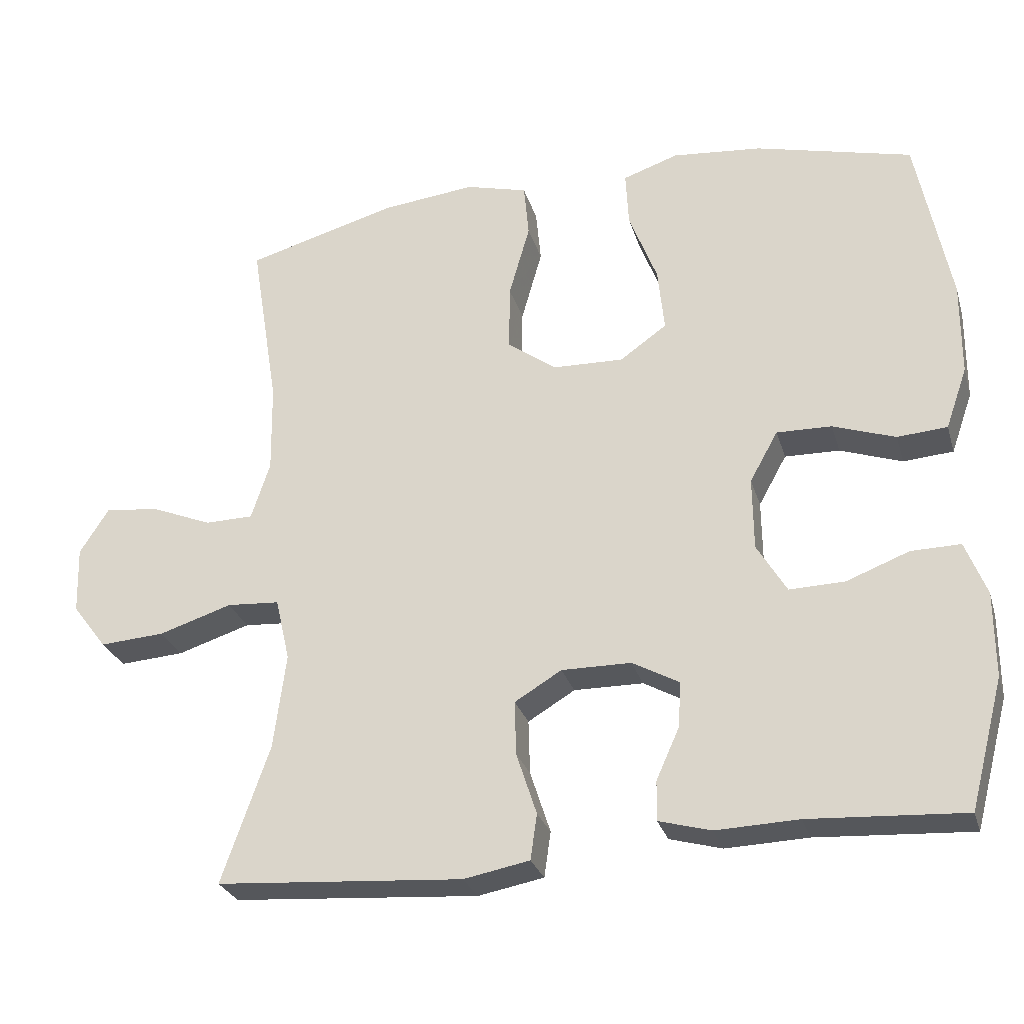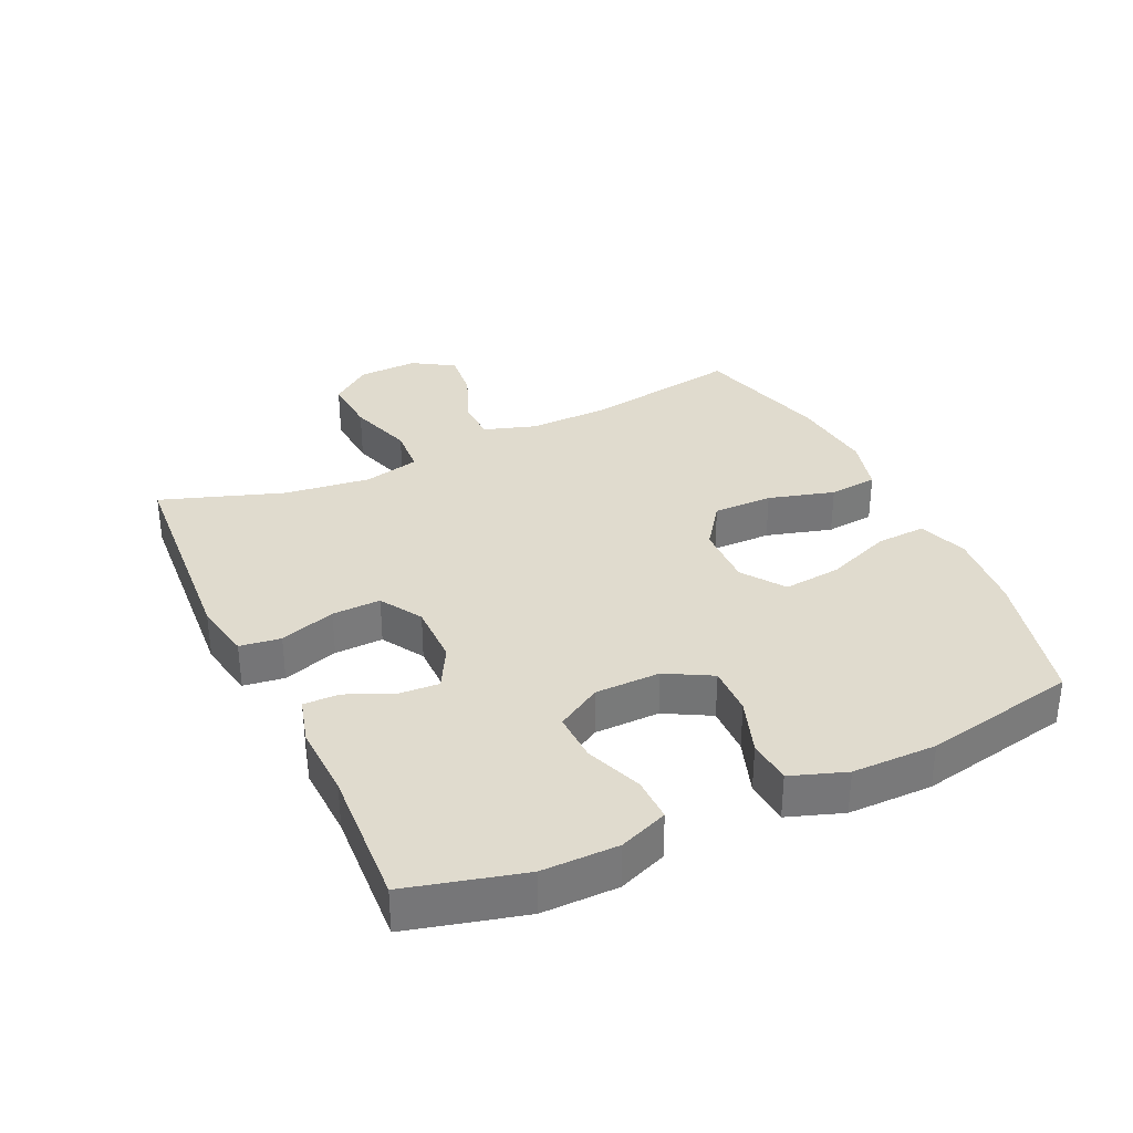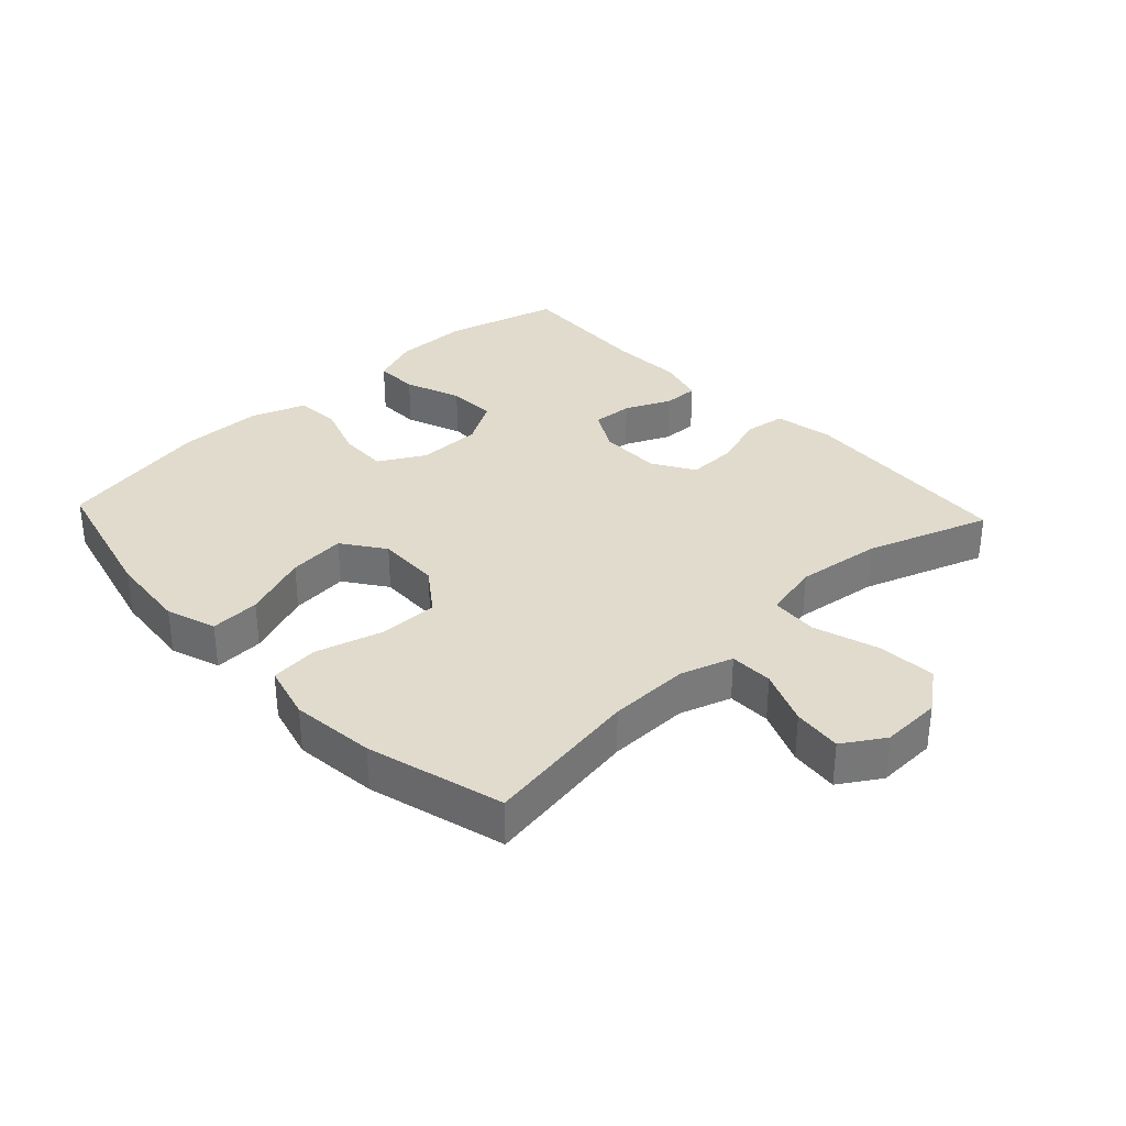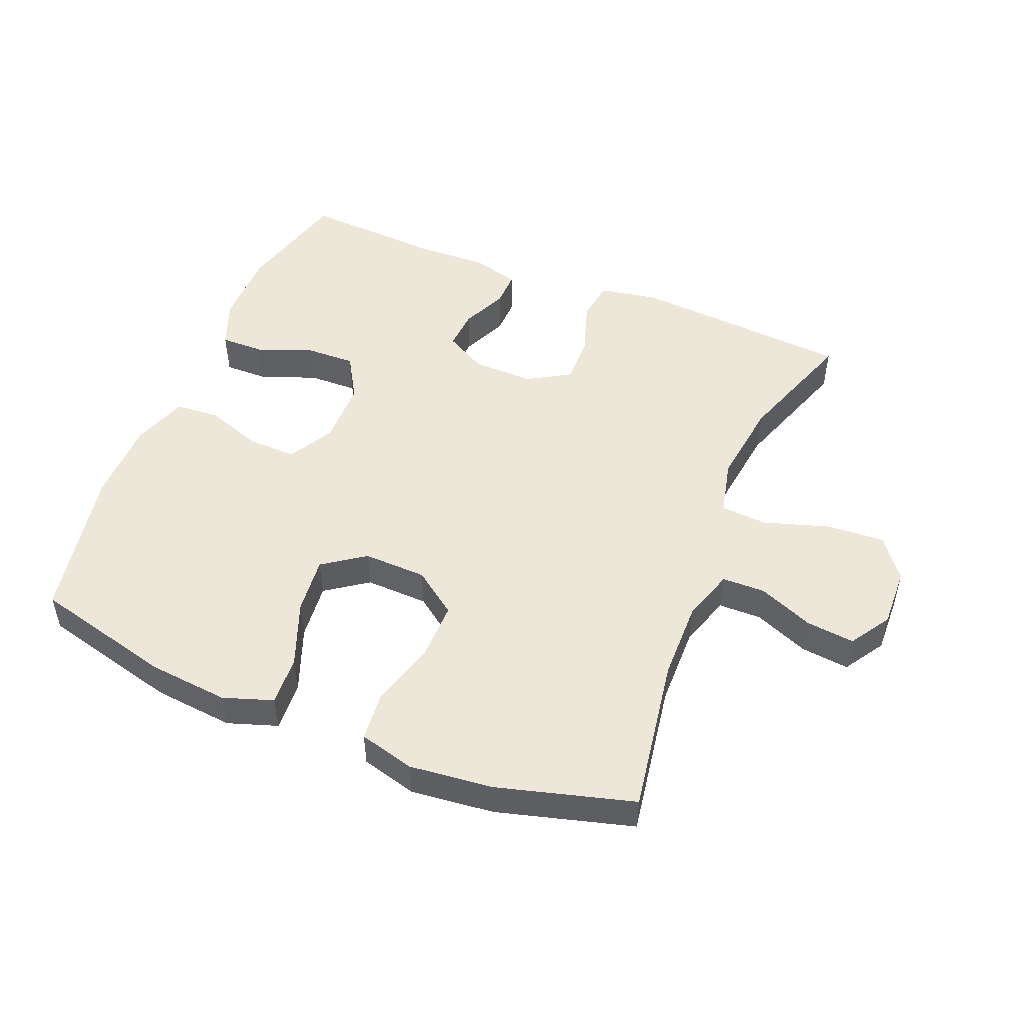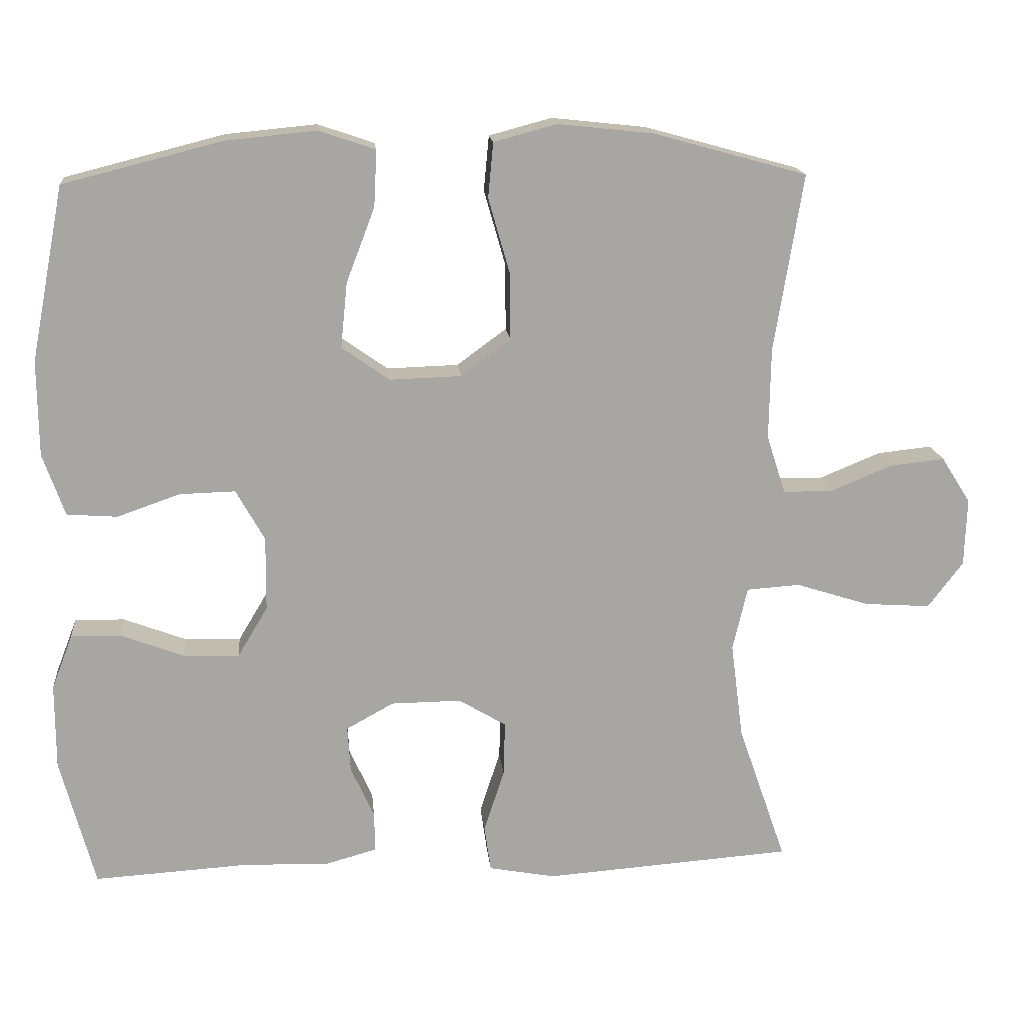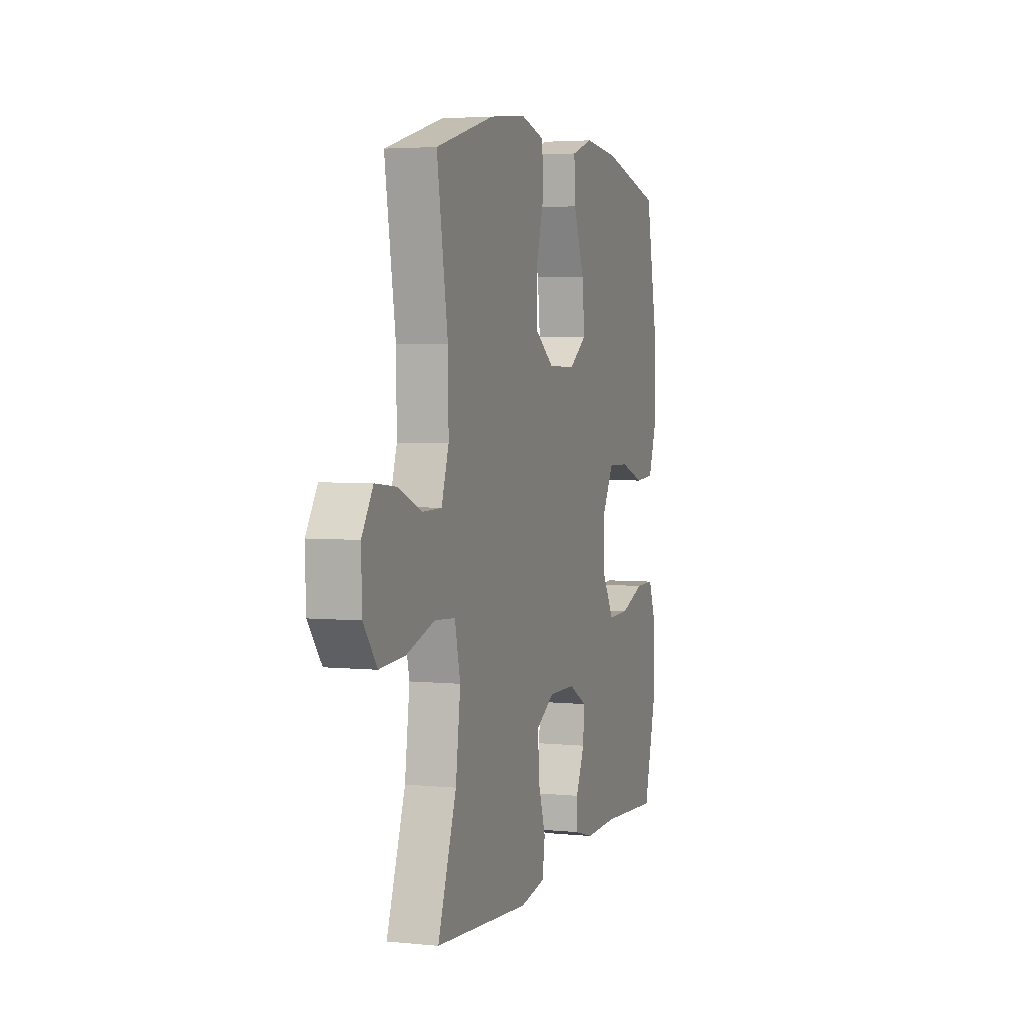
<metadata>
{"format":"obj","ext":"obj","renderer":"f3d","projection":"perspective","resolution":1024,"background":"white","views":[{"elev":-27.9,"azim":-164.4,"up":"+Z"},{"elev":33.5,"azim":-115.2,"up":"+Y"},{"elev":33.3,"azim":46.8,"up":"+Y"},{"elev":49.8,"azim":22.2,"up":"+Y"},{"elev":16.3,"azim":-5.4,"up":"+Z"},{"elev":3.7,"azim":108.5,"up":"+Z"}]}
</metadata>
<code>
v -0.5 0.07 0.5
v -0.283 0.07 0.555
v -0.159 0.07 0.567
v -0.082 0.07 0.541
v -0.086 0.07 0.464
v -0.125 0.07 0.362
v -0.134 0.07 0.273
v -0.069 0.07 0.227
v 0.029 0.07 0.23
v 0.097 0.07 0.28
v 0.096 0.07 0.372
v 0.067 0.07 0.474
v 0.074 0.07 0.549
v 0.16 0.07 0.572
v 0.29 0.07 0.558
v 0.5 0.07 0.5
v 0.461 0.07 0.258
v 0.459 0.07 0.133
v 0.485 0.07 0.053
v 0.552 0.07 0.052
v 0.637 0.07 0.087
v 0.712 0.07 0.095
v 0.752 0.07 0.032
v 0.749 0.07 -0.061
v 0.701 0.07 -0.124
v 0.611 0.07 -0.118
v 0.51 0.07 -0.086
v 0.437 0.07 -0.091
v 0.417 0.07 -0.178
v 0.434 0.07 -0.31
v 0.5 0.07 -0.5
v 0.159 0.07 -0.525
v 0.068 0.07 -0.508
v 0.059 0.07 -0.445
v 0.087 0.07 -0.359
v 0.089 0.07 -0.284
v 0.024 0.07 -0.245
v -0.072 0.07 -0.246
v -0.137 0.07 -0.282
v -0.133 0.07 -0.345
v -0.101 0.07 -0.416
v -0.1 0.07 -0.471
v -0.172 0.07 -0.491
v -0.286 0.07 -0.487
v -0.5 0.07 -0.5
v -0.547 0.07 -0.322
v -0.547 0.07 -0.205
v -0.518 0.07 -0.13
v -0.45 0.07 -0.131
v -0.363 0.07 -0.164
v -0.287 0.07 -0.166
v -0.246 0.07 -0.097
v -0.245 0.07 0.004
v -0.284 0.07 0.074
v -0.36 0.07 0.072
v -0.446 0.07 0.042
v -0.515 0.07 0.047
v -0.545 0.07 0.132
v -0.546 0.07 0.262
v -0.5 0 0.5
v -0.283 0 0.555
v -0.159 0 0.567
v -0.082 0 0.541
v -0.086 0 0.464
v -0.125 0 0.362
v -0.134 0 0.273
v -0.069 0 0.227
v 0.029 0 0.23
v 0.097 0 0.28
v 0.096 0 0.372
v 0.067 0 0.474
v 0.074 0 0.549
v 0.16 0 0.572
v 0.29 0 0.558
v 0.5 0 0.5
v 0.461 0 0.258
v 0.459 0 0.133
v 0.485 0 0.053
v 0.552 0 0.052
v 0.637 0 0.087
v 0.712 0 0.095
v 0.752 0 0.032
v 0.749 0 -0.061
v 0.701 0 -0.124
v 0.611 0 -0.118
v 0.51 0 -0.086
v 0.437 0 -0.091
v 0.417 0 -0.178
v 0.434 0 -0.31
v 0.5 0 -0.5
v 0.159 0 -0.525
v 0.068 0 -0.508
v 0.059 0 -0.445
v 0.087 0 -0.359
v 0.089 0 -0.284
v 0.024 0 -0.245
v -0.072 0 -0.246
v -0.137 0 -0.282
v -0.133 0 -0.345
v -0.101 0 -0.416
v -0.1 0 -0.471
v -0.172 0 -0.491
v -0.286 0 -0.487
v -0.5 0 -0.5
v -0.547 0 -0.322
v -0.547 0 -0.205
v -0.518 0 -0.13
v -0.45 0 -0.131
v -0.363 0 -0.164
v -0.287 0 -0.166
v -0.246 0 -0.097
v -0.245 0 0.004
v -0.284 0 0.074
v -0.36 0 0.072
v -0.446 0 0.042
v -0.515 0 0.047
v -0.545 0 0.132
v -0.546 0 0.262
f 4 5 6
f 3 4 6
f 2 3 6
f 1 2 6
f 59 1 6
f 58 59 6
f 57 58 6
f 56 57 6
f 55 56 6
f 54 55 6 7
f 53 54 7 8
f 52 53 8 9
f 51 52 9 10
f 48 49 50
f 47 48 50
f 46 47 50
f 45 46 50
f 44 45 50
f 44 50 51
f 43 44 51
f 42 43 51
f 41 42 51
f 40 41 51
f 39 40 51
f 38 39 51 10
f 33 34 35
f 32 33 35
f 31 32 35
f 30 31 35
f 29 30 35 36
f 28 29 36 37
f 25 26 27
f 24 25 27
f 23 24 27
f 22 23 27
f 21 22 27
f 20 21 27
f 19 20 27 28
f 37 38 10
f 28 37 10
f 19 28 10
f 18 19 10
f 15 16 17
f 14 15 17
f 13 14 17
f 12 13 17
f 11 12 17
f 10 11 17 18
f 65 64 63
f 65 63 62
f 65 62 61
f 65 61 60
f 65 60 118
f 65 118 117
f 65 117 116
f 65 116 115
f 65 115 114
f 66 65 114 113
f 67 66 113 112
f 68 67 112 111
f 69 68 111 110
f 109 108 107
f 109 107 106
f 109 106 105
f 109 105 104
f 109 104 103
f 110 109 103
f 110 103 102
f 110 102 101
f 110 101 100
f 110 100 99
f 110 99 98
f 69 110 98 97
f 94 93 92
f 94 92 91
f 94 91 90
f 94 90 89
f 95 94 89 88
f 96 95 88 87
f 86 85 84
f 86 84 83
f 86 83 82
f 86 82 81
f 86 81 80
f 86 80 79
f 87 86 79 78
f 69 97 96
f 69 96 87
f 69 87 78
f 69 78 77
f 76 75 74
f 76 74 73
f 76 73 72
f 76 72 71
f 76 71 70
f 77 76 70 69
f 1 60 61 2
f 2 61 62 3
f 3 62 63 4
f 4 63 64 5
f 5 64 65 6
f 6 65 66 7
f 7 66 67 8
f 8 67 68 9
f 9 68 69 10
f 10 69 70 11
f 11 70 71 12
f 12 71 72 13
f 13 72 73 14
f 14 73 74 15
f 15 74 75 16
f 16 75 76 17
f 17 76 77 18
f 18 77 78 19
f 19 78 79 20
f 20 79 80 21
f 21 80 81 22
f 22 81 82 23
f 23 82 83 24
f 24 83 84 25
f 25 84 85 26
f 26 85 86 27
f 27 86 87 28
f 28 87 88 29
f 29 88 89 30
f 30 89 90 31
f 31 90 91 32
f 32 91 92 33
f 33 92 93 34
f 34 93 94 35
f 35 94 95 36
f 36 95 96 37
f 37 96 97 38
f 38 97 98 39
f 39 98 99 40
f 40 99 100 41
f 41 100 101 42
f 42 101 102 43
f 43 102 103 44
f 44 103 104 45
f 45 104 105 46
f 46 105 106 47
f 47 106 107 48
f 48 107 108 49
f 49 108 109 50
f 50 109 110 51
f 51 110 111 52
f 52 111 112 53
f 53 112 113 54
f 54 113 114 55
f 55 114 115 56
f 56 115 116 57
f 57 116 117 58
f 58 117 118 59
f 59 118 60 1

</code>
